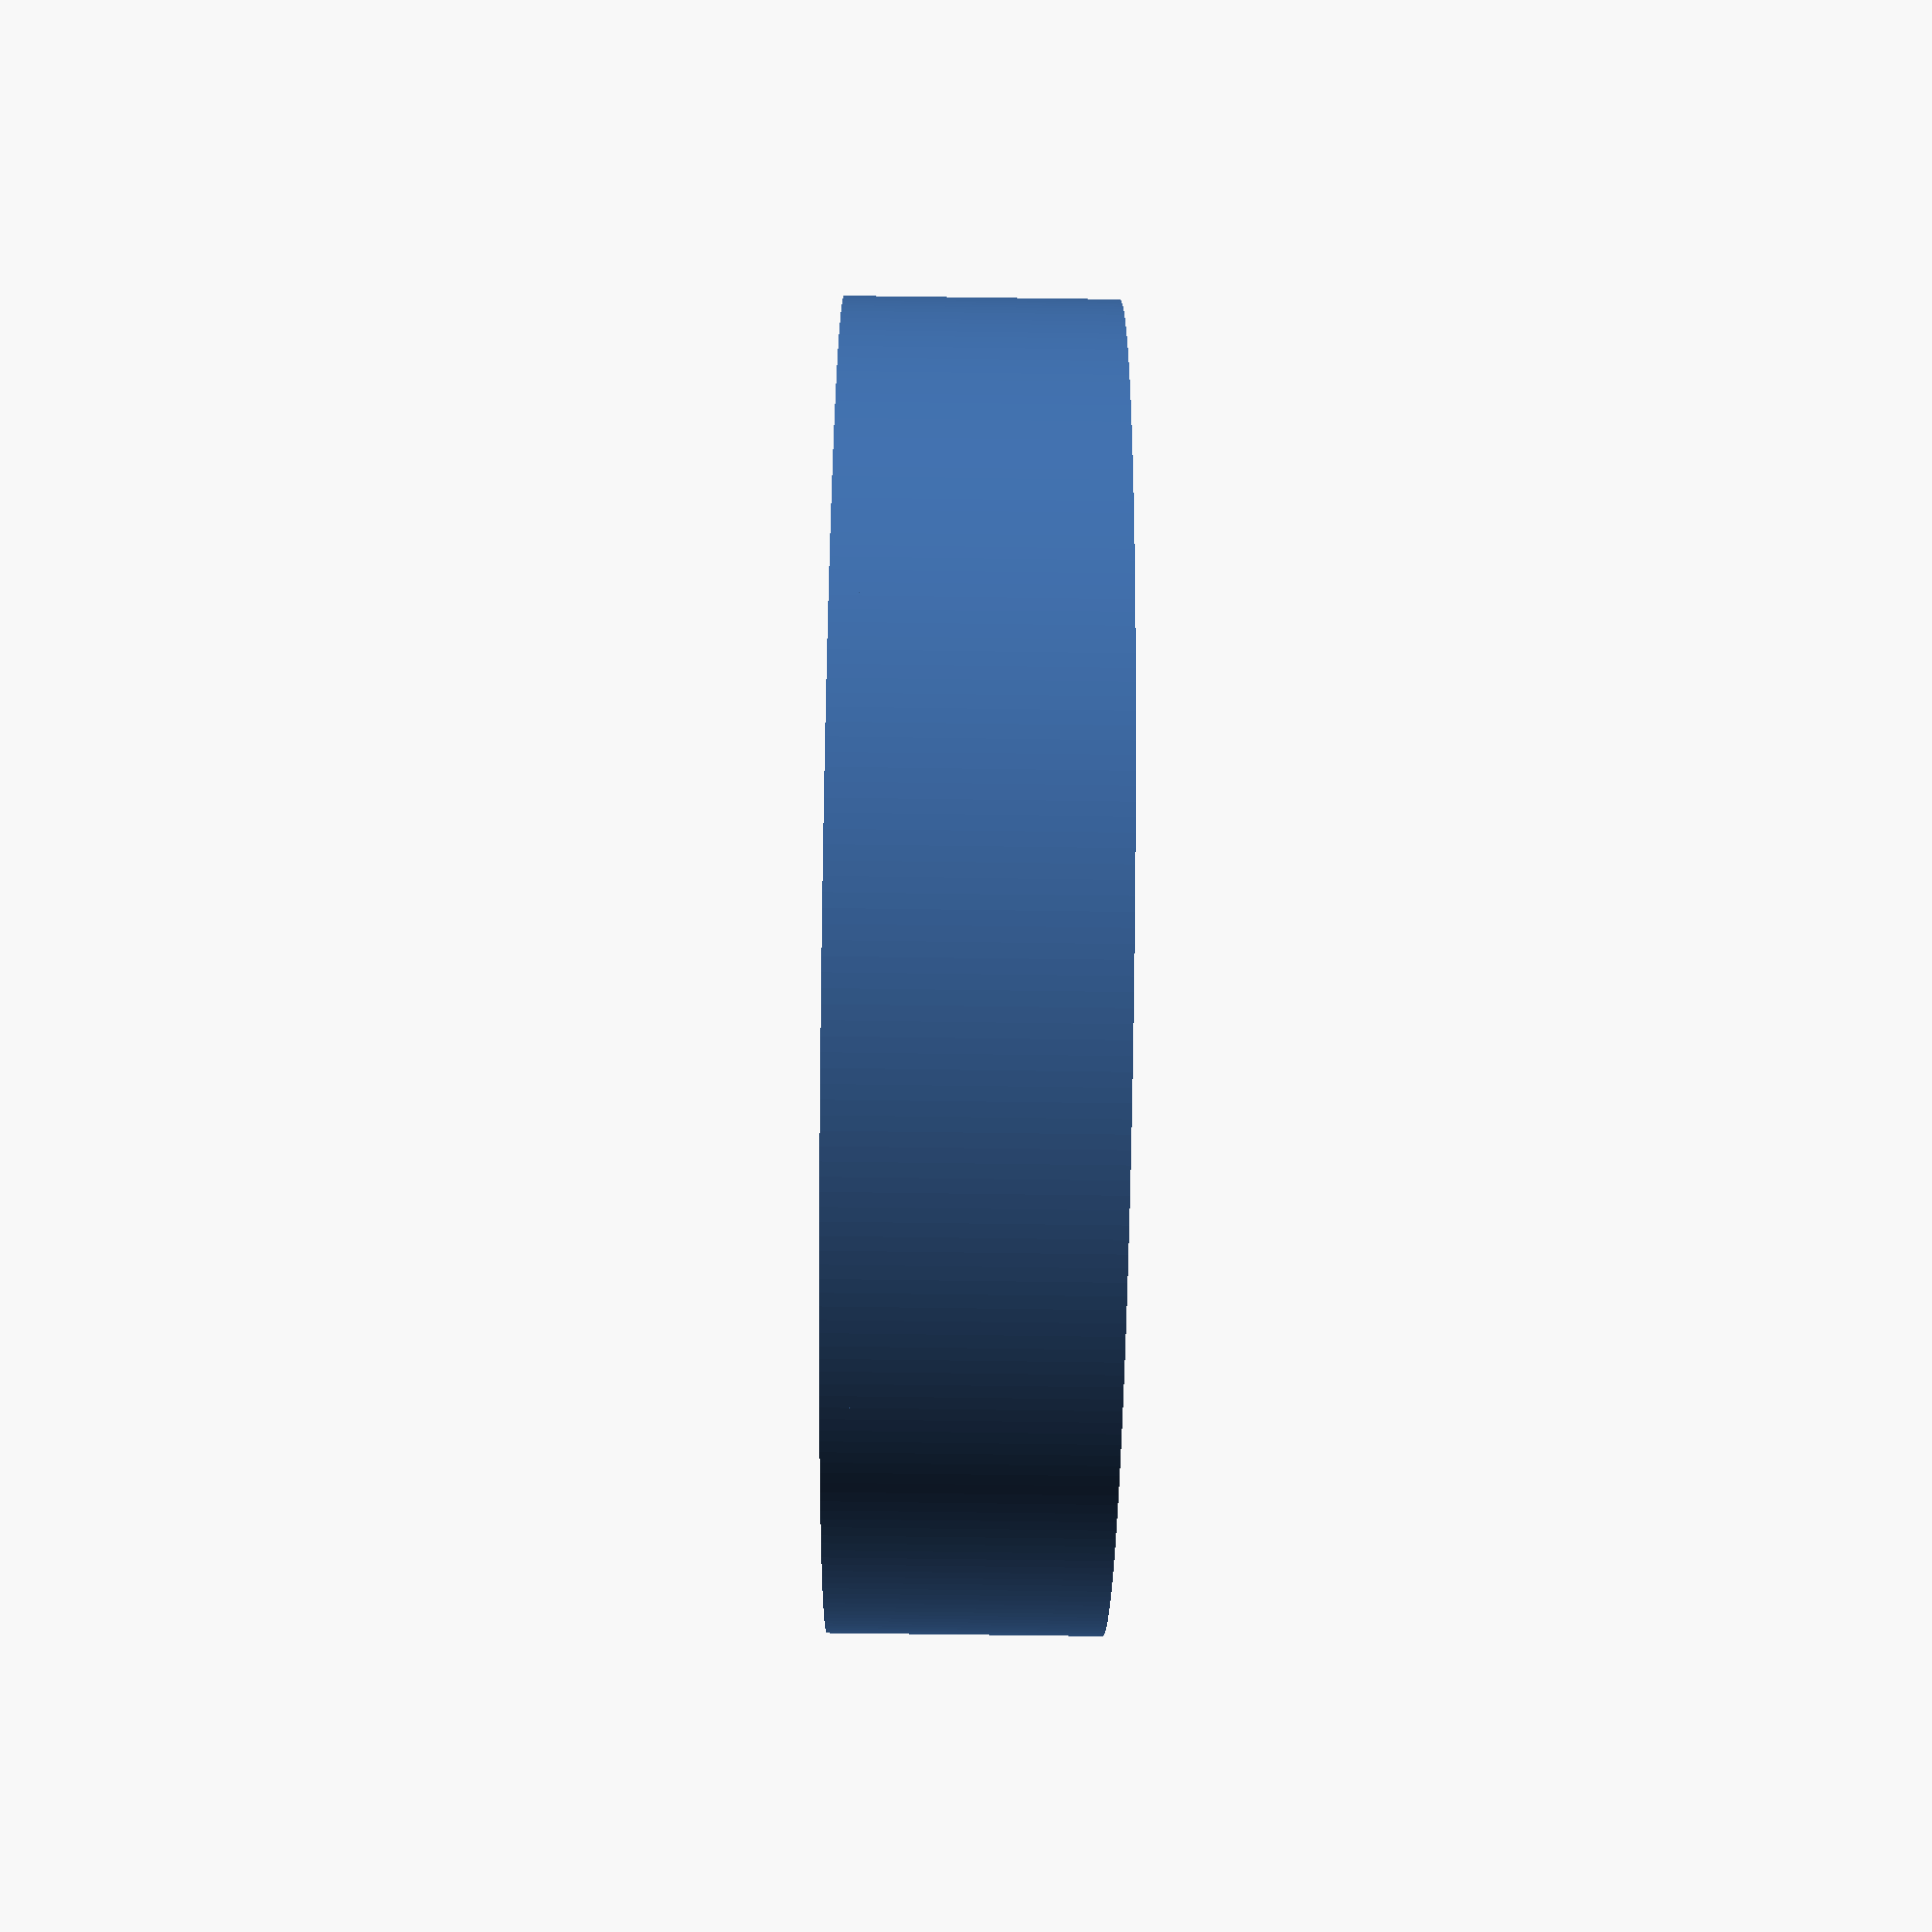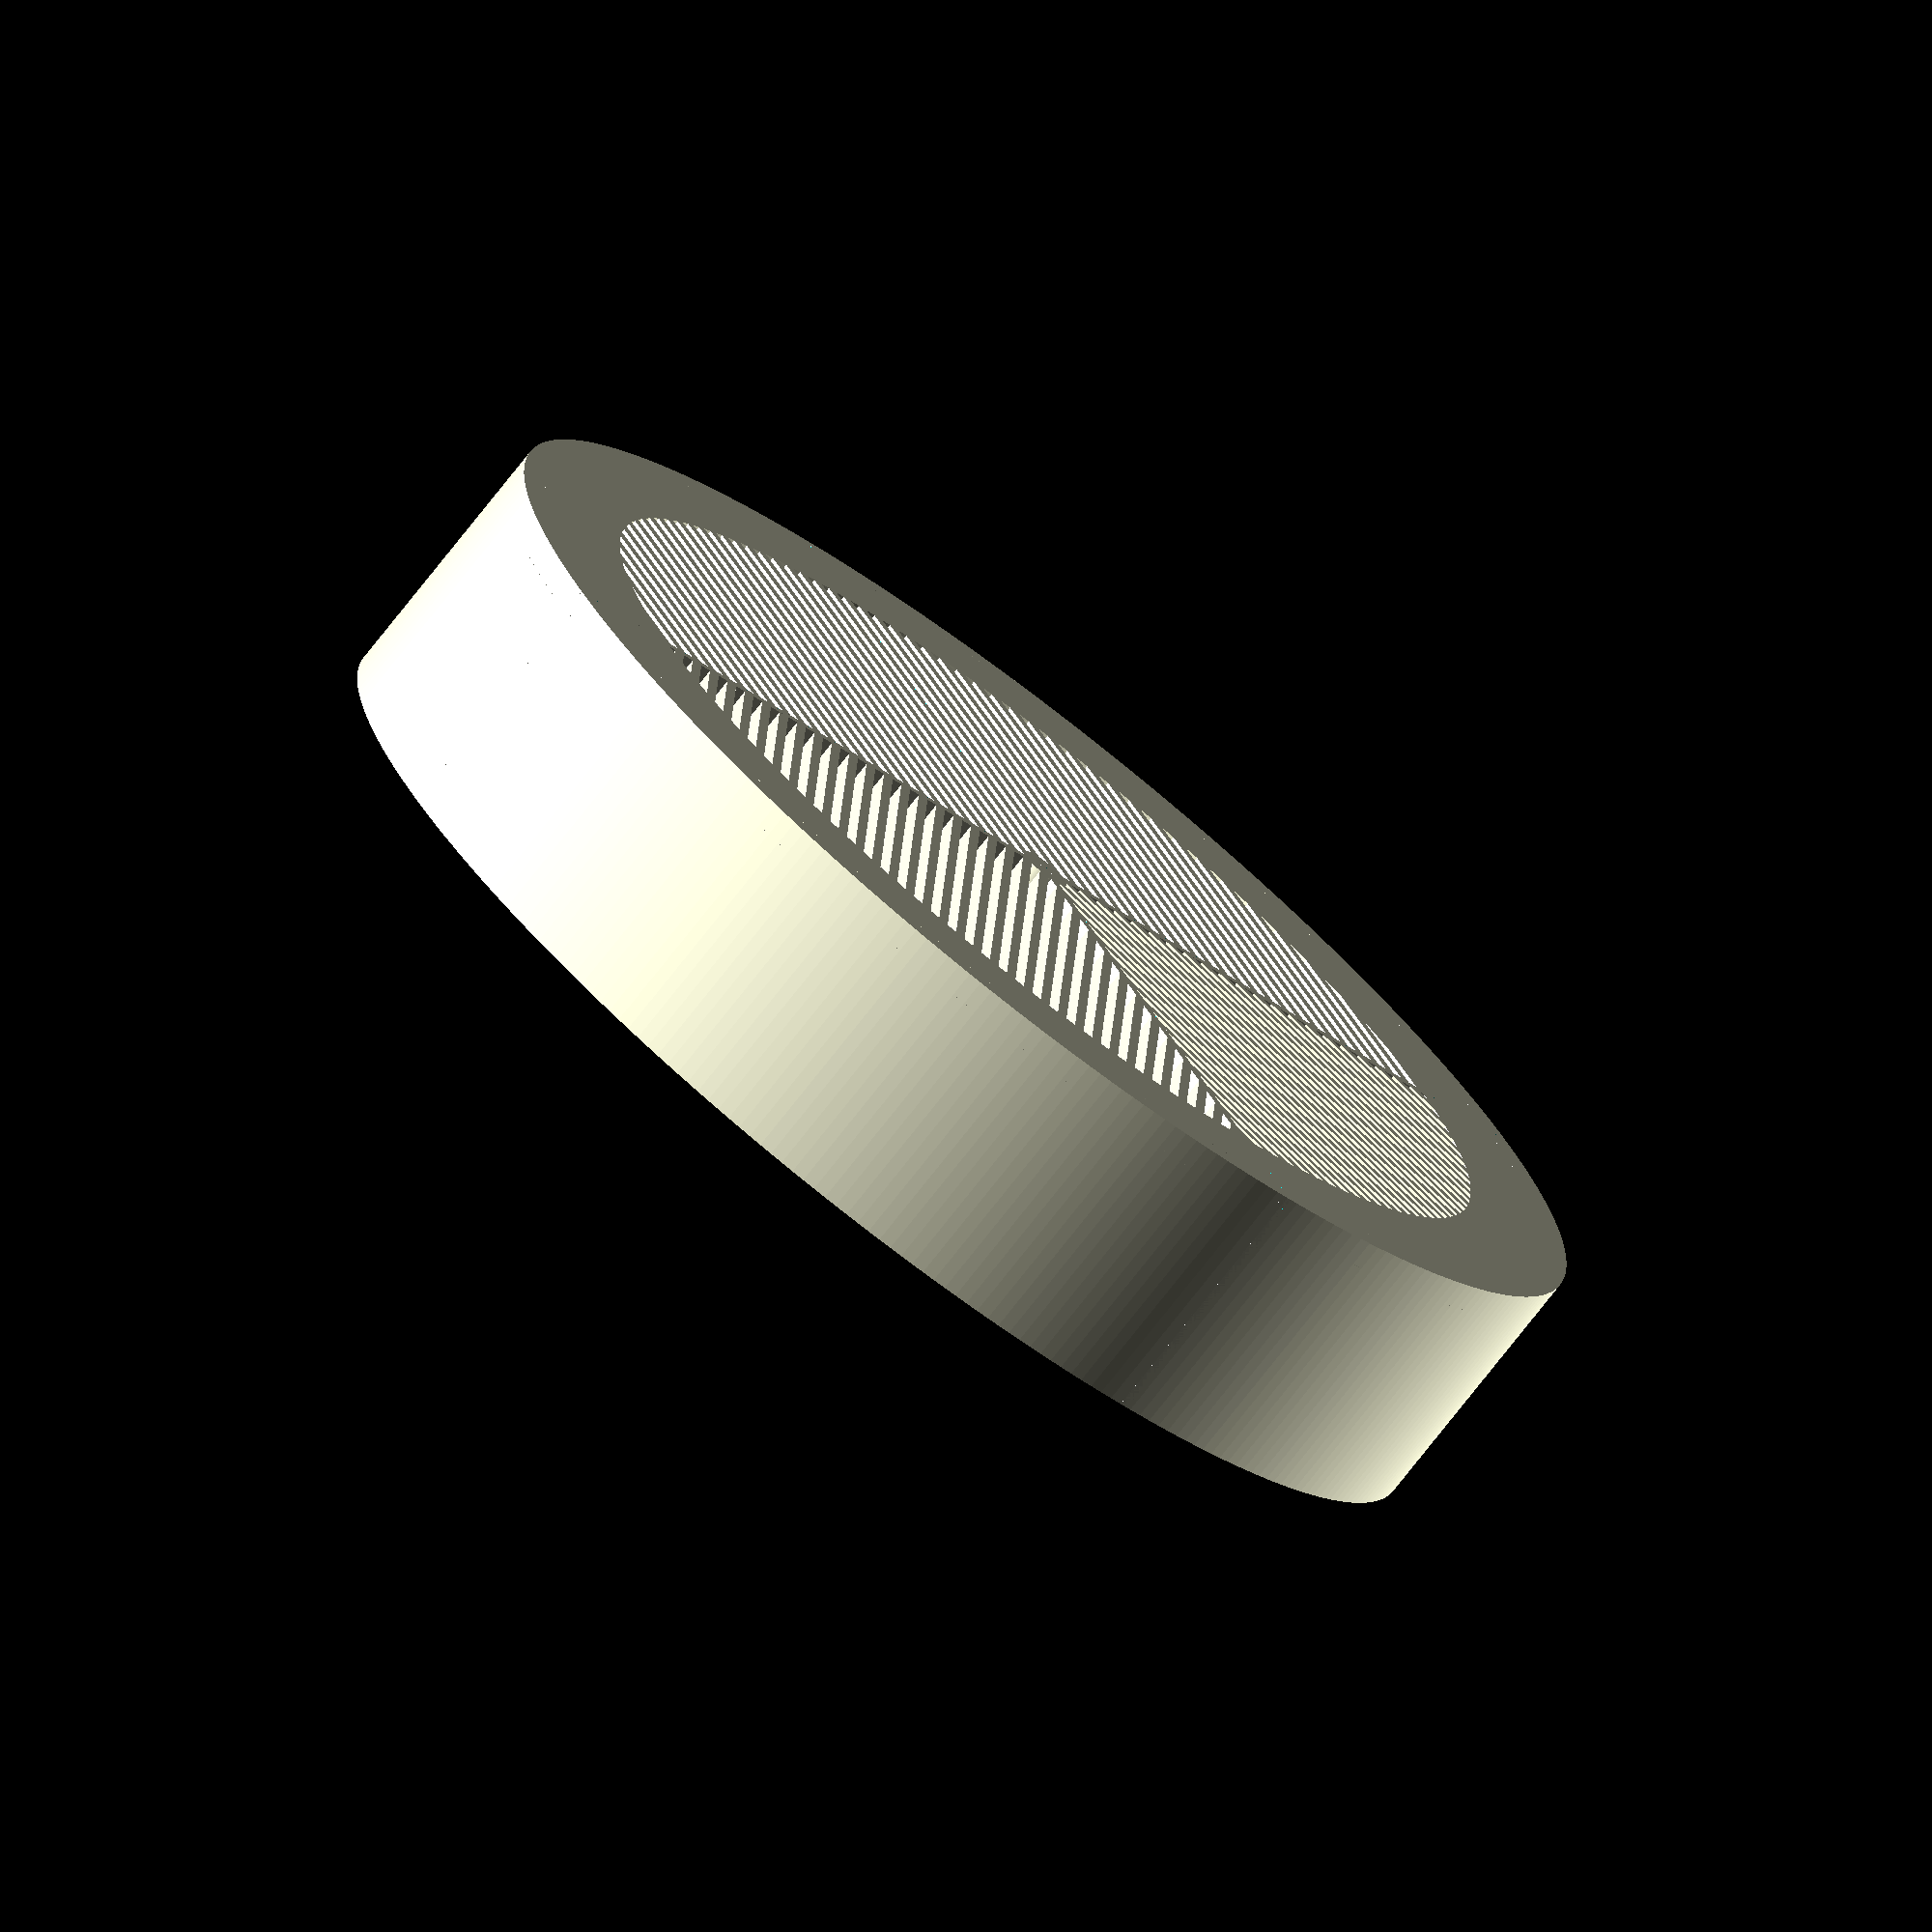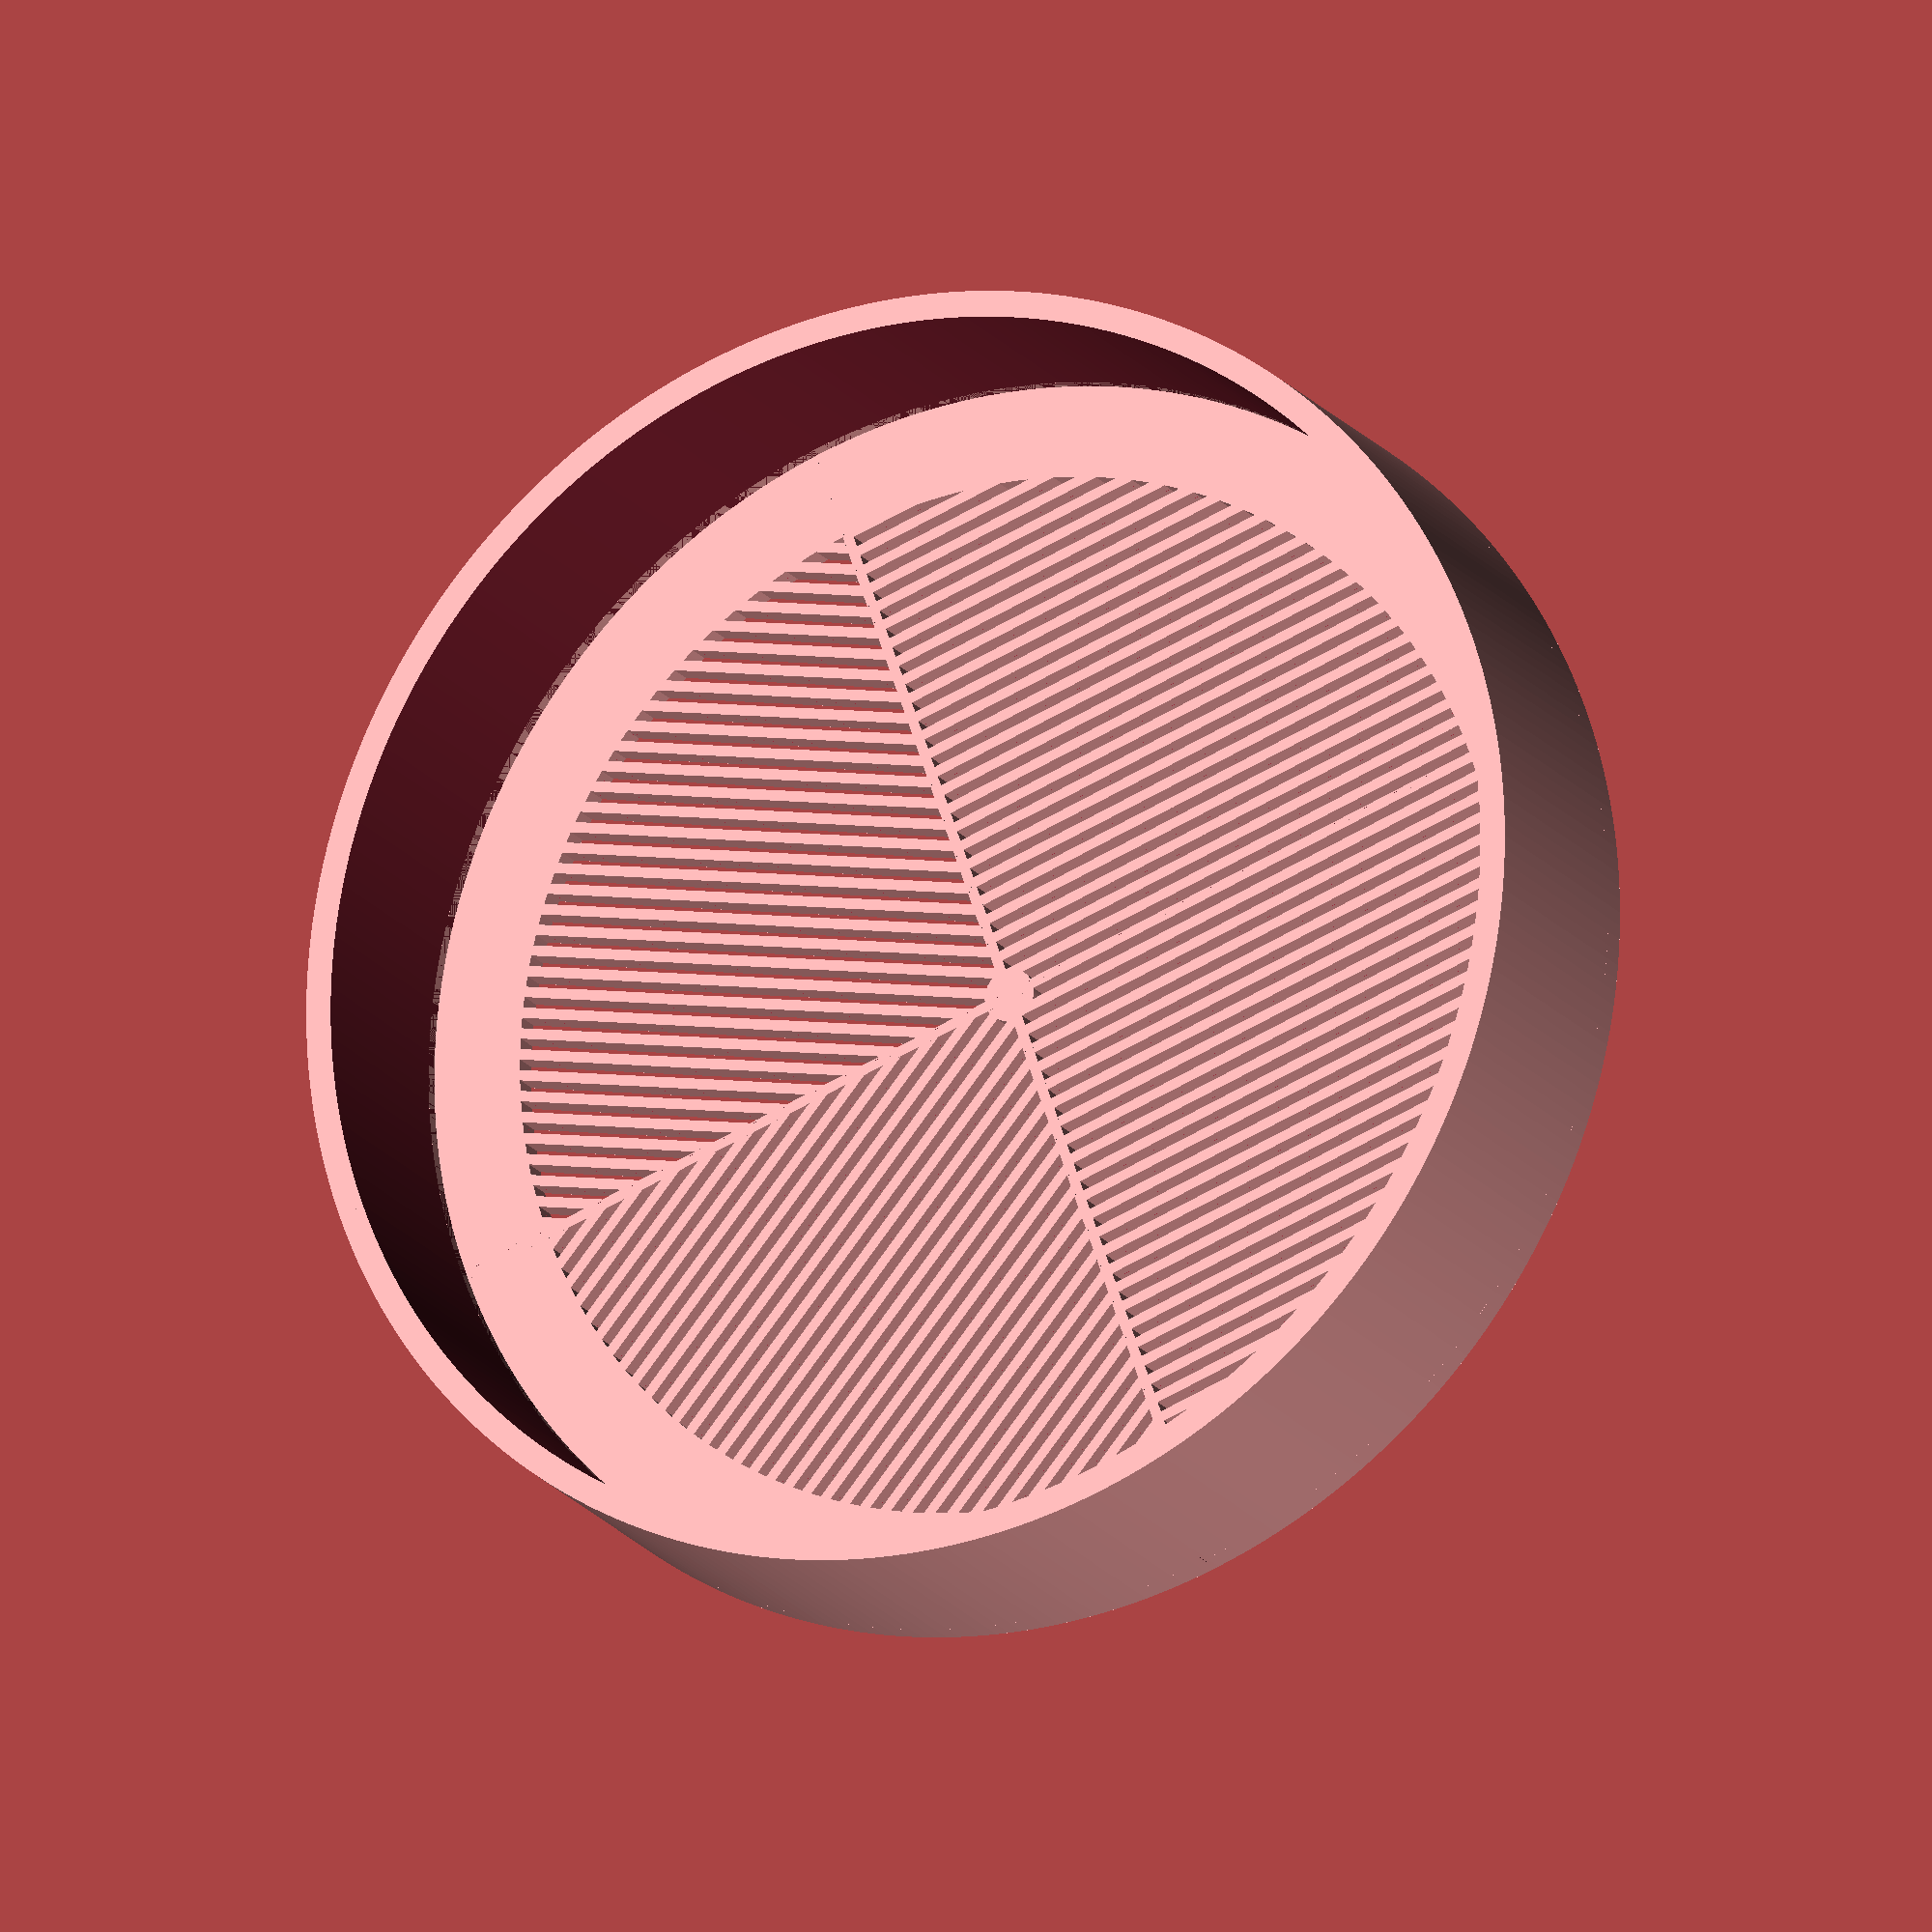
<openscad>
/*                                                
 * A Bahtinov mask generator.
 * Units in mm, default values are for
 * a Samyang 135mm F/2.0 lens.
 *
 * Copyright 2017, Andreas Dietz
 * License: CC-BY-SA
 *
 * Based on the work by Ella Astashonok
 *
 * Original design by Brent Burton
 * ver. 2.1.0
 */

/* [primary] */

// The telescope focus length 
focus = 135; // [10:1000]

// The telescope light's path diameter.
aperture = 80; // [30:200]

// This is the inner diameter of the mask.
inner_Diameter = 94; // [31:250]

// Height of mask
mask_Height = 2; // [1:10]

// Diameter of secondary mirror holder. If no secondary, set to 0.
center_Hole_Diameter = 0; // [0:90]

// Height of outer border
outer_Height = 20; // [0:50]

//Inner border around center hole. Can be used as handle. 0 for no border. Negative values generate border on oposite side. Not recomended - hard to print. 
inner_Height = 0; // [-50:+50] 

// Split 4 parts distance (-1 for one pice mask)
split_Distance = -1; //[-1:20]

/* [Advanced] */

//Select part to print
part = "all"; //[tl:Top Left, tr:Top Right, bl:Bottom Left, br:Bottom Right, all: All parts]

// Bahtinov factor used for calculate slot size. (should be from 150 to 200. You shouldn't need to tweak this unless your slots are too narrow for printing, in which case, divide the factor by 3)
bahtinov_factor = 50; // [50:200] 

// Width of the gaps and the bars (0-for auto calculate).
slot_Size = 0.8; // [0:10]

// Width of central bars (0 foor same as bars and gaps)
central_bars_width = 0; //[0:20]

// Angle of slots
slots_Orientation = 30; // [20:45]

// Layer size used to calculate separation distance when making splitted mask
split_layer_width = 0.3;


outerDiameter = inner_Diameter + 2 * mask_Height;
maskHeight=mask_Height;
outerHeight=outer_Height;
handle = inner_Height;
bahtinov = bahtinov_factor;
slotSize = slot_Size;
slotsOrientation = slots_Orientation;
central_bars = central_bars_width;
split_layer = split_layer_width;

layer = split_Distance >= 0 || part != "all" ? split_layer : 0;
gap = slotSize > layer*2 ? slotSize : getGap(focus, bahtinov) < layer*2 ? getGap(focus, bahtinov / 3)  : getGap(focus, bahtinov);
cBars1 = central_bars > 0 ? (central_bars > gap ? central_bars : gap) : gap;
cBars = cBars1 > layer*5 || split_Distance < 0 ? cBars1 : layer*5;
centerHoleDiameter = center_Hole_Diameter > 0 && center_Hole_Diameter < cBars ? cBars : center_Hole_Diameter;
splitDistance = split_Distance > 0 && split_Distance < cBars ? cBars : split_Distance;
split = part != "all" && splitDistance < cBars*2 ? cBars*2 : (splitDistance < 0 ? 0 : splitDistance); 
//split = splitDistance < 0 ? 0 : splitDistance;
handleHeight = abs(handle);
echo("Gap size: ", gap);	

print_main(part);

function getGap(focus, bahtinov) = round(focus/bahtinov*100+0.5)/200;

/* create a series of bars covering roughly one half of the
 * scope aperture. Located in the +X side.
 */
module bars(gap, width, num=5, split) {
    num = round(num);
    for (i=[-num:0]) {
        translate([width/2+split,i*2*gap-split+gap]) square([width,gap], center=true);
    }
    for (i=[0:num]) {
        translate([width/2+split,i*2*gap+split+gap]) square([width,gap], center=true);
    }
}

module bahtinovBars(gap,width, split) {
    numBars = round(aperture/2 / gap / 2 + 0.5);
    // +X +Y bars
	 translate([split, split, 0]) 
	 intersection() {
		rotate([0,0,slotsOrientation]) bars(gap, width, numBars, 0);
		square([outerDiameter/2, outerDiameter/2], center=false);
	 }
	 // +X -Y bars
	 translate([split, -split, 0]) 
	 intersection() {
		rotate([0,0,-slotsOrientation]) bars(gap, width, numBars, 0);
		translate([0,-outerDiameter/2]) square([outerDiameter/2, outerDiameter/2], center=false);
	 }
	 // -X bars
	 rotate([0,0,180]) bars(gap, width, numBars, split);
}

$fn=300;
module bahtinov2D() {
    width = aperture/2+1;
    difference() {                          // overall plate minus center hole
        union() {
				difference(){							  // trims the mask to aperture size
					
					for( pos = [0:3]){
							rotate([0, 0, pos*90]) 
								translate([split, split]) 
									circle(r=aperture/2+1);
					}
	            bahtinovBars(gap,width, split);
				}
            
				for( pos = [0:90:359]){
					rotate([0, 0, pos]) 
						translate([split, split])
							intersection(){ 
								difference() {                  // makes the outer margin
	            				circle(r=outerDiameter/2);
	            				circle(r=aperture/2);
	            			}
								translate([0,layer/2,0]) square([outerDiameter/2, outerDiameter/2]);
							}
				}

            // Add center hole margin if needed:
				
            if (centerHoleDiameter > 0) {
					for(i = [0:90:359])
						rotate([0,0,i])
							translate([split, split])
                			intersection(){
									circle(r=(centerHoleDiameter+gap)/2);
									square([centerHoleDiameter/2+gap, centerHoleDiameter/2+gap]);
								}
            }
				
			circle(r=2);

        	}//union
        	
         // Add center hole if needed:
			if (centerHoleDiameter > 0) {
				for(i = [0:90:359])
					rotate([0,0,i]){
	               intersection(){
							translate([split, split])
								circle(r=centerHoleDiameter/2);
							square([centerHoleDiameter/2+split,centerHoleDiameter/2+split]);
						}
					}
			}

		}//difference
      
}

module fakeMask(){
	for(i=[0:90:359]){
		rotate([0,0,i])		
			intersection(){
				translate([split,split,0])
					difference(){
						cylinder(r=outerDiameter/2, h=maskHeight);
						translate([0,0,-1])cylinder(r=centerHoleDiameter/2, h=maskHeight+2);
					}
				cube([outerDiameter/2+split,outerDiameter/2+split,maskHeight]);
			}
	}
}

module triangleX(x, y, z){
		translate([0, y/2,0])
       rotate([90,0,0])
			linear_extrude(height=y) polygon(points=[[0, 0],[x, 0],[0, z]], path=[[0,1,2]]);
}

module connector(width, height, depth, layer){
	w1 = width*3/2-layer*2;
	w2 = width/2-layer*2;
	h = height;
	translate([0,0,-depth/2])
		linear_extrude(height=depth)
			polygon(points=[[-w1/2, h/2], [w1/2, h/2], [w2/2, -h/2], [-w2/2, -h/2]], path=[0,1,2,3]);
}

module horisontalSplit(length,height,depth,connector_width,split){
		// Add split structural bars
		bar_hgt = height / 6;
		connector_hgt = height*2/3;
		union(){
			//%cube([cBars,layer,3],true);
			difference(){
				union(){
					translate([split+length/2,(split-bar_hgt/2+height/2), 0]) //bar1
						cube([length, bar_hgt, depth], true);
					translate([split+length/2, -(split-bar_hgt/2+height/2), 0]) //bar2
						cube([length, bar_hgt, depth], true);
				}
				if(centerHoleDiameter<=0)
					translate([split,0,-1]) //bar2
						cube([height*2/3, split*2+height, depth+2], true);
				else
					union(){
						translate([split-centerHoleDiameter/2+gap/2,split,-depth/2-1]) //bar2
							cylinder(r=centerHoleDiameter/2, h=depth+2);
						translate([split-centerHoleDiameter/2+gap/2,-split,-depth/2-1]) //bar2
							cylinder(r=centerHoleDiameter/2, h=depth+2);
					}
			}
			intersection(){
				for(i=[connector_width*3/2-bar_hgt*3:connector_width*2:length+connector_width]){
					translate([i+split,-(split-connector_hgt/2+height/2-bar_hgt+layer),0])
						connector(connector_width-layer/2, connector_hgt, depth, layer);
					//if(i+connector_width*2 <= length+connector_width*2/3) 
					translate([i+split+connector_width,split-connector_hgt/2+height/2-bar_hgt+layer,0])
					rotate([0,0,180])
						connector(connector_width-layer/2, connector_hgt, depth, layer); 
				}
				translate([split+length/2/*+height/2-bar_hgt-layer*/, 0, 0])
					cube([length, split*2+height, depth], true);
				
			}
		}
	
}

module cylinderLocks(dOut,dIn,w,lock_h,layer,split){
	//Making outer border lock
	assign(wall = (dOut-dIn)/2)
 		for(i=[0:90:359]){ //outer lock
	 		rotate([0,0,i])
	   	translate([split,split,0]){
				intersection(){ //OuterLock
					difference(){ 
						cylinder (r=dOut/2, h=lock_h); //Outer wall 
						cylinder (r=dOut/2-(wall/2)+layer/2, h=lock_h); //Inner wall
	    			}
					translate([0,-w/3+layer,0])
						cube([dOut/2,w*2/3-layer,lock_h]);
				}
				rotate([0,0,90])
				intersection(){ //InterLock
					difference(){ 
						cylinder (r=dOut/2-(wall/2)-layer/2, h=lock_h); //Outer wall 
						cylinder (r=dIn/2, h=lock_h); //Inner wall
	    			}
					translate([0,-w/3,0])
						cube([dOut/2,w*2/3-layer,lock_h]);
			}
		}
 }
}

module print_main(part="all"){
	echo ("Printing part:", part);

	translate([part!="all"?(outerDiameter/4+split/2):0,part!="all"?(outerDiameter/4+split/2):0,0])
	rotate([0,0,part=="tl"?90:part=="tr"?180:part=="br"?-90:0])
	intersection(){
		union() {
		difference(){
		union() {
			
		    linear_extrude(height=maskHeight) bahtinov2D();
			 //fakeMask();

			 //Outer Border
		    if(outerHeight > 0){
			 	for(i=[0:90:359]){
					rotate([0,0,i])
					  translate([split,split,maskHeight]){
							difference(){
								intersection(){
						    		union(){
										difference(){ 
											cylinder (r=outerDiameter/2, h=outerHeight-maskHeight); //Outer wall 
											translate([0,0,-1])
												cylinder (r=outerDiameter/2-(maskHeight), h=outerHeight-maskHeight+2); //Inner wall
						    			}
									}
									cube([outerDiameter/2,outerDiameter/2,outerHeight-maskHeight]); 
								}
							}
					  }
				}
			 }
			 
			 //Inner border / handle
			 assign(ht=handle<0?handleHeight:handleHeight-maskHeight)
		    if(handleHeight > 0){
				if (centerHoleDiameter > 0){
					translate([0,0,handle<0?handle-maskHeight:0])
					union(){
						for(i=[0:90:395]){
							rotate([0,0,i])
							  translate([split,split,maskHeight]){
									difference(){
										intersection(){
							    			difference(){ 
												cylinder (r=(centerHoleDiameter+gap)/2, h=ht); //Outer wall 
												translate([0,0,-1])
													cylinder (r=(centerHoleDiameter)/2, h=ht+2); //Inner wall
							    			}
											//translate([0,0,0])
											cube([centerHoleDiameter/2+gap/2,centerHoleDiameter/2+gap,ht]); 
										}
									}
							  }
						}
					}//union
				}//holeDiameter > 0
			 }//Handle

		}//union	
		}//difference
			 //Make connectors
			 assign(
				con_delta = (centerHoleDiameter > 0 ? (centerHoleDiameter)/2-(cBars/4-cBars/12) : 0),
				con_length=outerDiameter/2-(centerHoleDiameter > 0 ? (centerHoleDiameter)/2 : 0)
			 )
			 for(i=[0:90:359]){
				rotate([0,0,i])
					intersection(){
						difference(){
							translate([con_delta,0,maskHeight/2]){						
								if(splitDistance>=0 || part != "all")
									horisontalSplit(con_length, cBars, maskHeight, cBars, split);
								else
									translate([con_length/2,0,0])
										cube([con_length, cBars,maskHeight],true);

							}
							intersection(){
								union(){
									translate([split,split,-1])
										cylinder(r=(centerHoleDiameter+gap)/2+layer, h=maskHeight+2);
									translate([split,-split,-1])
										cylinder(r=(centerHoleDiameter+gap)/2+layer, h=maskHeight+2);
								}
								translate([split+outerDiameter/4,0,maskHeight/2])
									cube([outerDiameter/2,cBars*2/3+split*2,maskHeight+2],true);
							}
						}
						union(){
							translate([split,split,-1])	
								cylinder(r=outerDiameter/2-maskHeight-layer, h=maskHeight+2);
							translate([split,-split,-1])	
								cylinder(r=outerDiameter/2-maskHeight-layer, h=maskHeight+2);
						}
					}
			 }
			
		}//union
	}//intersection

}//main_print

</openscad>
<views>
elev=247.6 azim=38.6 roll=270.8 proj=p view=wireframe
elev=75.6 azim=117.7 roll=141.9 proj=o view=wireframe
elev=18.4 azim=160.7 roll=25.2 proj=o view=solid
</views>
